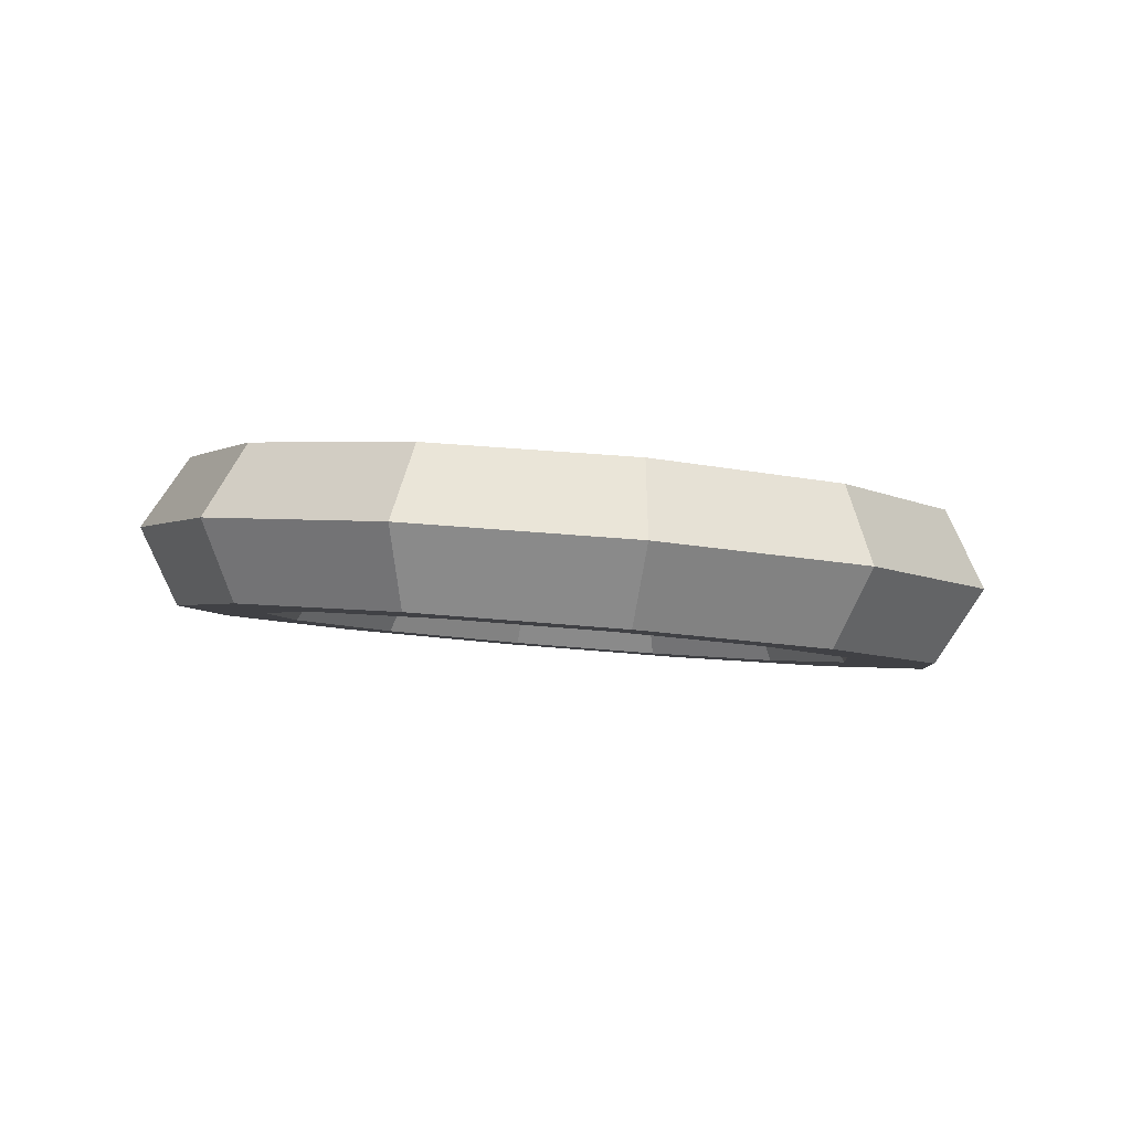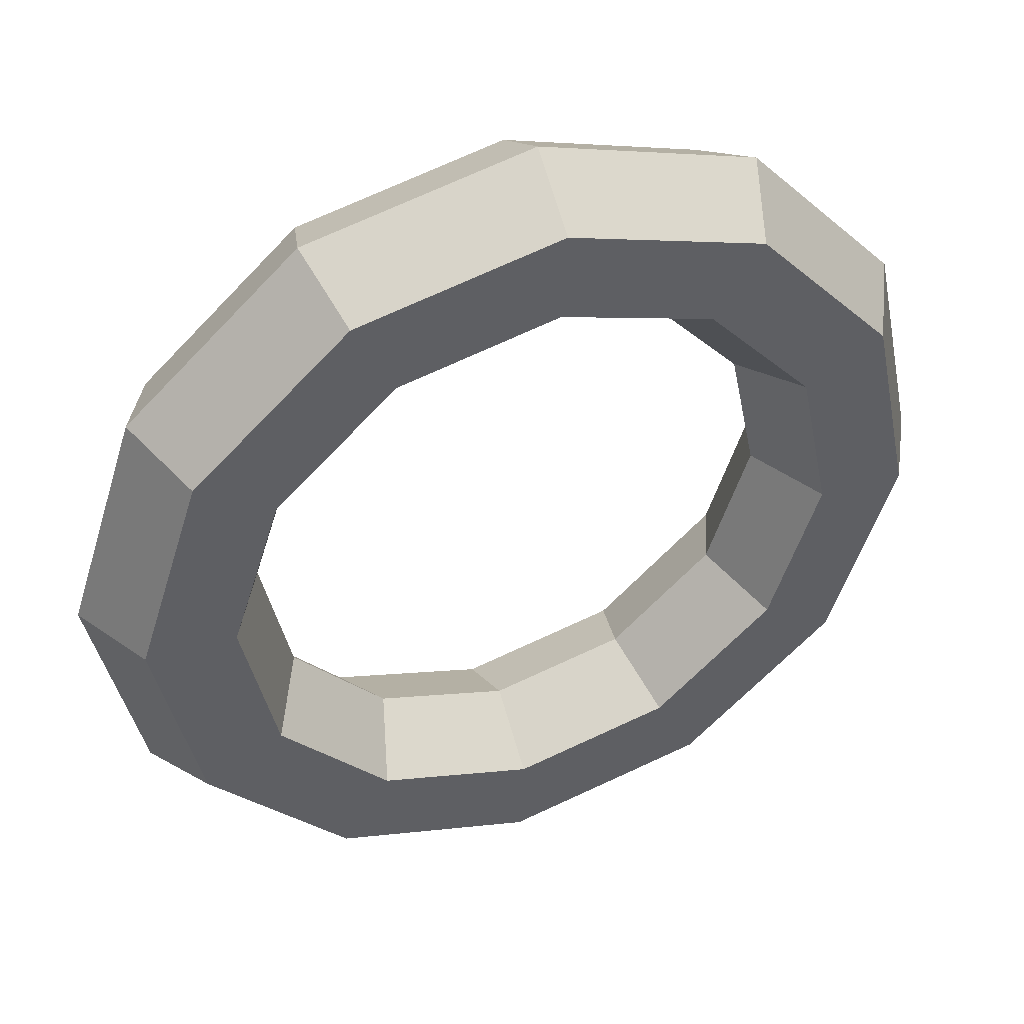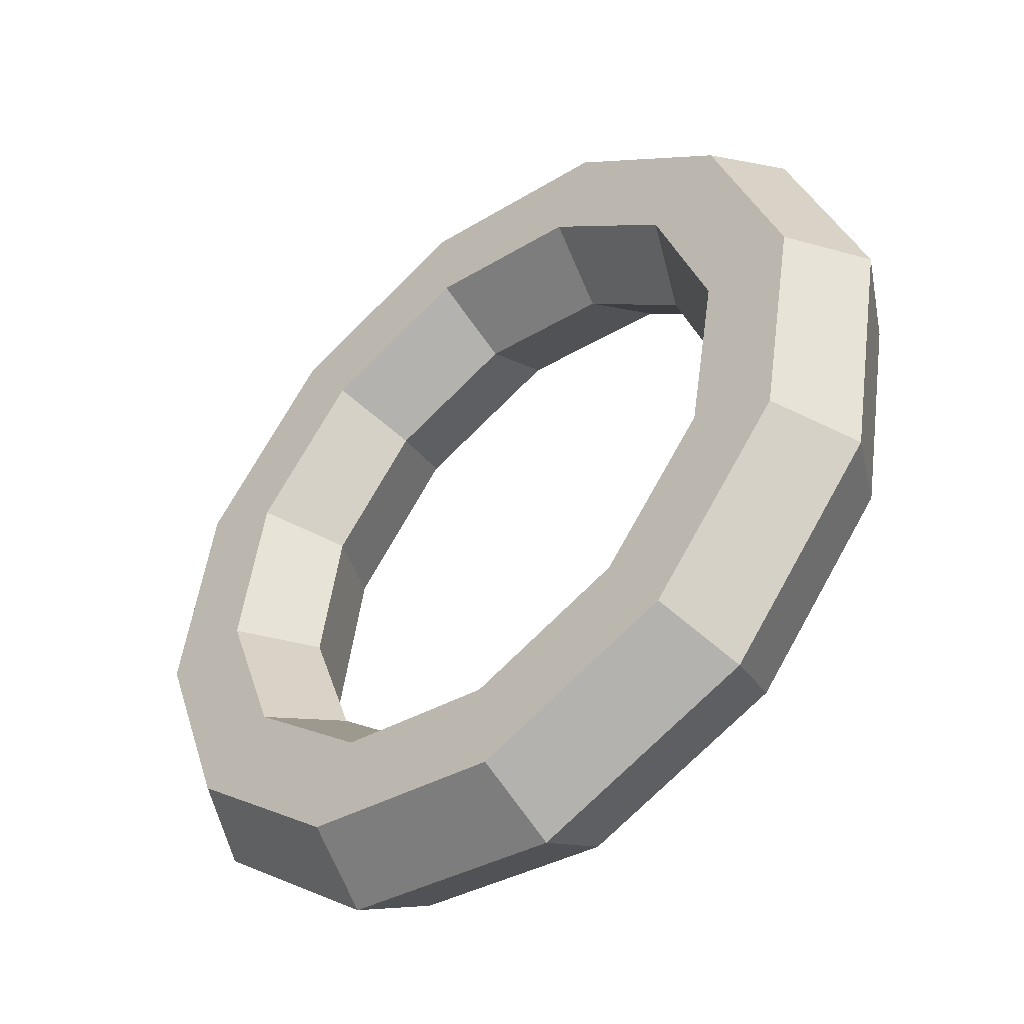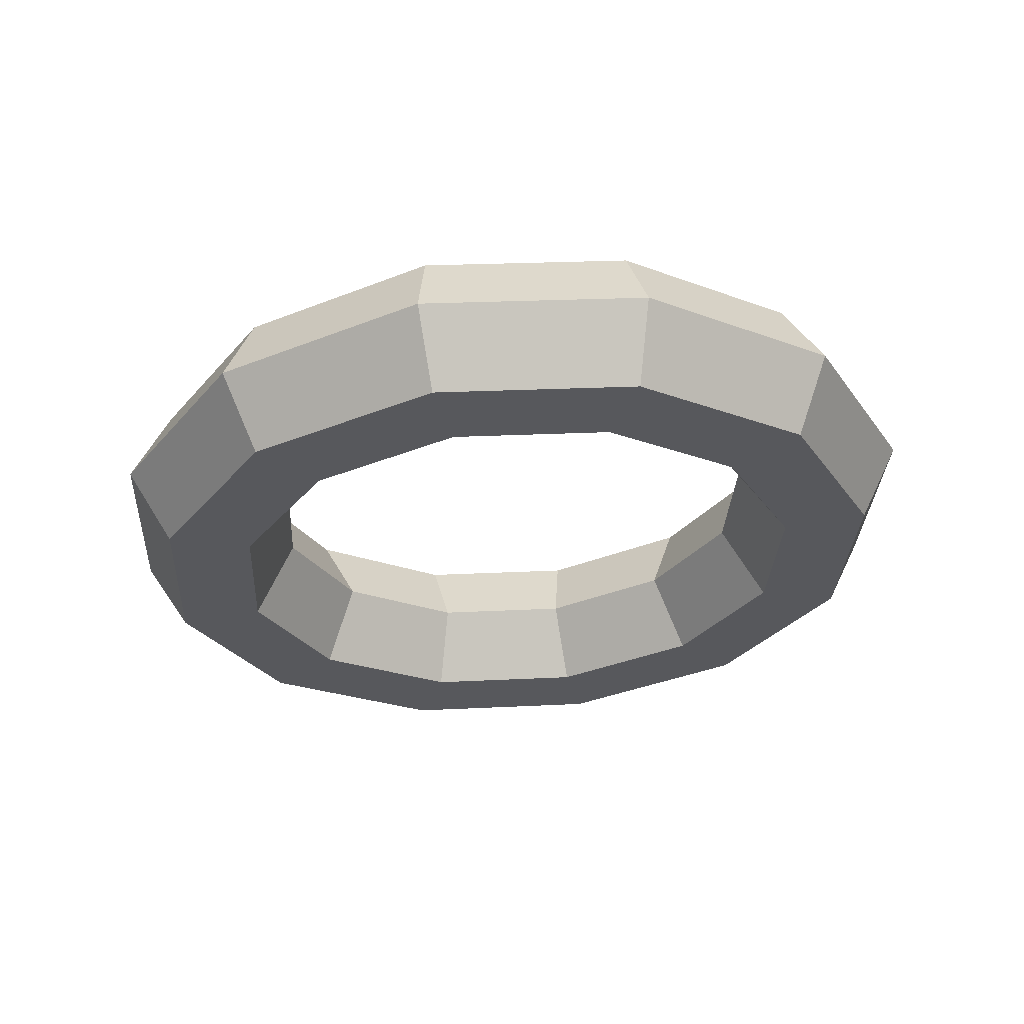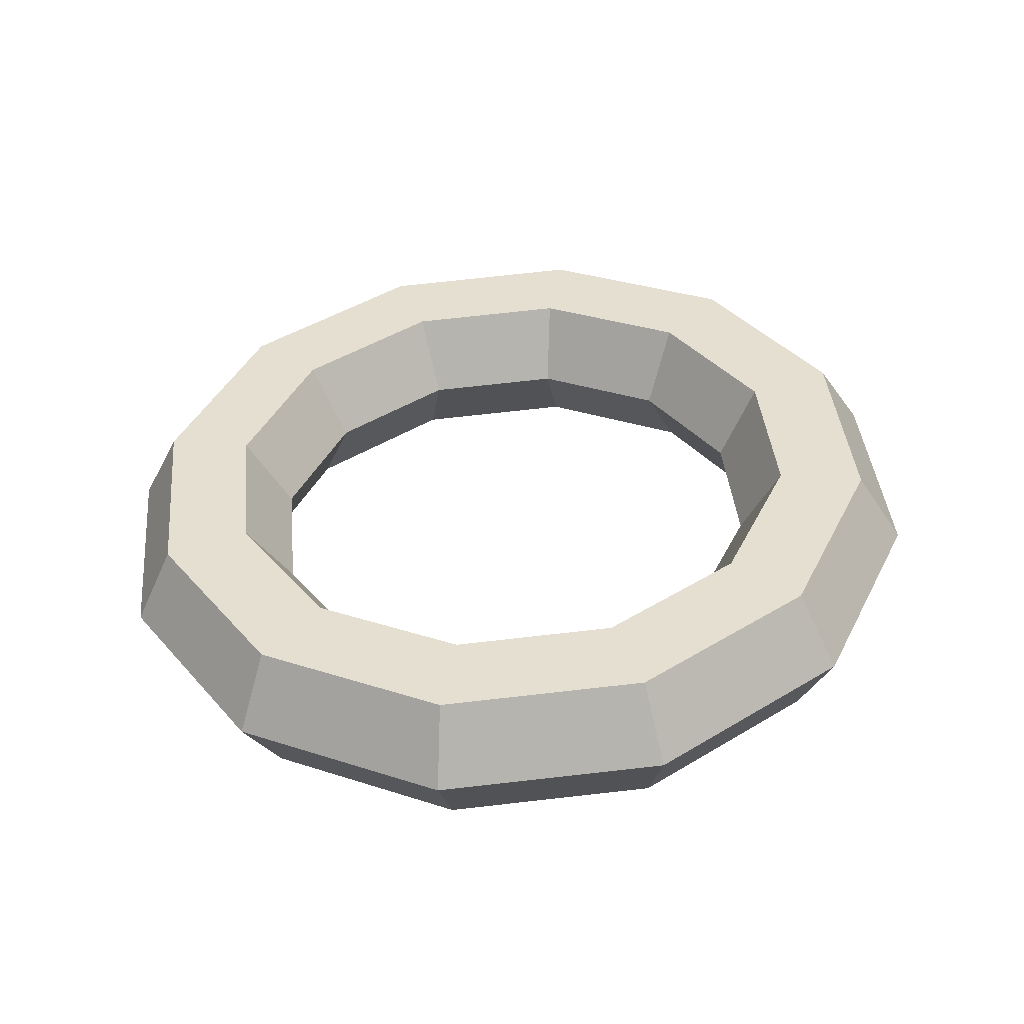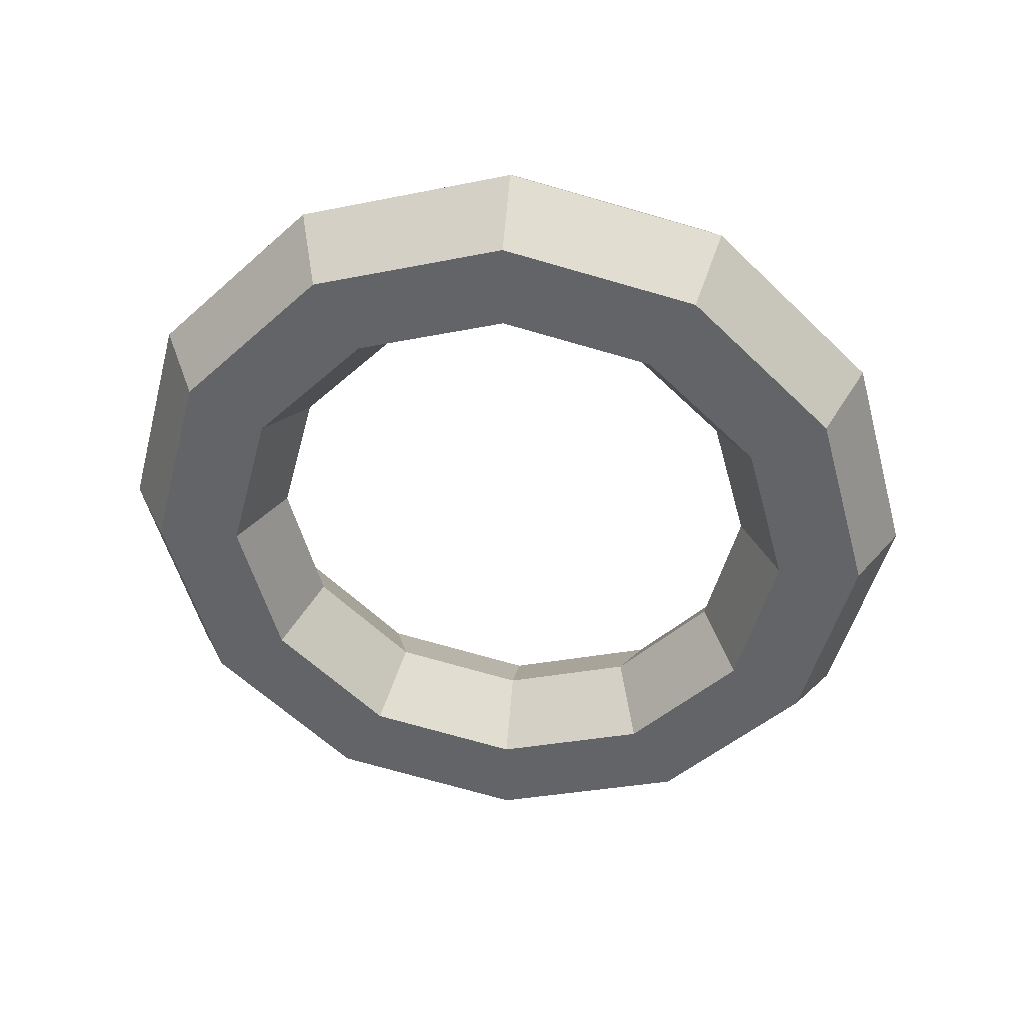
<metadata>
{"format":"obj","ext":"obj","renderer":"f3d","projection":"perspective","resolution":1024,"background":"white","views":[{"elev":1.1,"azim":-128.7,"up":"+Y"},{"elev":37.7,"azim":-22.6,"up":"+Z"},{"elev":-55.0,"azim":40.2,"up":"+Z"},{"elev":-34.4,"azim":42.8,"up":"+Y"},{"elev":33.8,"azim":40.4,"up":"+Y"},{"elev":-54.6,"azim":-59.4,"up":"+Y"}]}
</metadata>
<code>
o Torus
v 0.3089 0.1428 0.08963
v 0.2805 0.1932 0.09562
v 0.2224 0.194 0.09618
v 0.1926 0.1444 0.09074
v 0.221 0.09394 0.08475
v 0.2791 0.09318 0.08419
v 0.2688 0.1599 -0.05444
v 0.2444 0.2086 -0.03404
v 0.1943 0.2059 -0.004668
v 0.1685 0.1546 0.004303
v 0.1929 0.1059 -0.0161
v 0.243 0.1085 -0.04547
v 0.1615 0.1733 -0.1592
v 0.1479 0.2207 -0.1283
v 0.1192 0.2154 -0.07797
v 0.1042 0.1627 -0.05853
v 0.1178 0.1153 -0.0894
v 0.1465 0.1206 -0.1397
v 0.01581 0.1797 -0.1965
v 0.01675 0.2264 -0.1619
v 0.01722 0.2198 -0.1041
v 0.01675 0.1664 -0.08092
v 0.01581 0.1197 -0.1155
v 0.01534 0.1263 -0.1733
v -0.1292 0.1771 -0.1564
v -0.1138 0.2241 -0.1258
v -0.08432 0.218 -0.07602
v -0.07028 0.1649 -0.05686
v -0.08573 0.1179 -0.08745
v -0.1152 0.124 -0.1372
v -0.2348 0.1664 -0.04962
v -0.2088 0.2145 -0.0297
v -0.1582 0.2105 -0.001294
v -0.1336 0.1585 0.007194
v -0.1596 0.1105 -0.01272
v -0.2102 0.1144 -0.04113
v -0.2726 0.1504 0.09519
v -0.2428 0.2001 0.1006
v -0.1847 0.1993 0.1001
v -0.1563 0.1489 0.09408
v -0.1861 0.09925 0.08865
v -0.2442 0.1 0.0892
v -0.2325 0.1334 0.2393
v -0.2067 0.1848 0.2303
v -0.1566 0.1874 0.2009
v -0.1322 0.1387 0.1805
v -0.158 0.08733 0.1895
v -0.2081 0.08469 0.2189
v -0.1252 0.1199 0.344
v -0.1102 0.1726 0.3245
v -0.08149 0.178 0.2742
v -0.06786 0.1306 0.2434
v -0.0829 0.0779 0.2628
v -0.1116 0.07256 0.3131
v 0.02048 0.1136 0.3813
v 0.02096 0.1669 0.3581
v 0.02049 0.1735 0.3003
v 0.01955 0.1268 0.2657
v 0.01908 0.07347 0.2889
v 0.01954 0.06687 0.3467
v 0.1655 0.1161 0.3412
v 0.1515 0.1692 0.322
v 0.122 0.1753 0.2723
v 0.1066 0.1283 0.2417
v 0.1206 0.07525 0.2608
v 0.1501 0.06915 0.3106
v 0.2711 0.1268 0.2344
v 0.2465 0.1788 0.226
v 0.1959 0.1828 0.1975
v 0.1699 0.1348 0.1776
v 0.1945 0.08274 0.1861
v 0.2451 0.07878 0.2145
f 1 7 8 2
f 2 8 9 3
f 3 9 10 4
f 4 10 11 5
f 5 11 12 6
f 6 12 7 1
f 7 13 14 8
f 8 14 15 9
f 9 15 16 10
f 10 16 17 11
f 11 17 18 12
f 12 18 13 7
f 13 19 20 14
f 14 20 21 15
f 15 21 22 16
f 16 22 23 17
f 17 23 24 18
f 18 24 19 13
f 19 25 26 20
f 20 26 27 21
f 21 27 28 22
f 22 28 29 23
f 23 29 30 24
f 24 30 25 19
f 25 31 32 26
f 26 32 33 27
f 27 33 34 28
f 28 34 35 29
f 29 35 36 30
f 30 36 31 25
f 31 37 38 32
f 32 38 39 33
f 33 39 40 34
f 34 40 41 35
f 35 41 42 36
f 36 42 37 31
f 37 43 44 38
f 38 44 45 39
f 39 45 46 40
f 40 46 47 41
f 41 47 48 42
f 42 48 43 37
f 43 49 50 44
f 44 50 51 45
f 45 51 52 46
f 46 52 53 47
f 47 53 54 48
f 48 54 49 43
f 49 55 56 50
f 50 56 57 51
f 51 57 58 52
f 52 58 59 53
f 53 59 60 54
f 54 60 55 49
f 55 61 62 56
f 56 62 63 57
f 57 63 64 58
f 58 64 65 59
f 59 65 66 60
f 60 66 61 55
f 61 67 68 62
f 62 68 69 63
f 63 69 70 64
f 64 70 71 65
f 65 71 72 66
f 66 72 67 61
f 67 1 2 68
f 68 2 3 69
f 69 3 4 70
f 70 4 5 71
f 71 5 6 72
f 72 6 1 67

</code>
